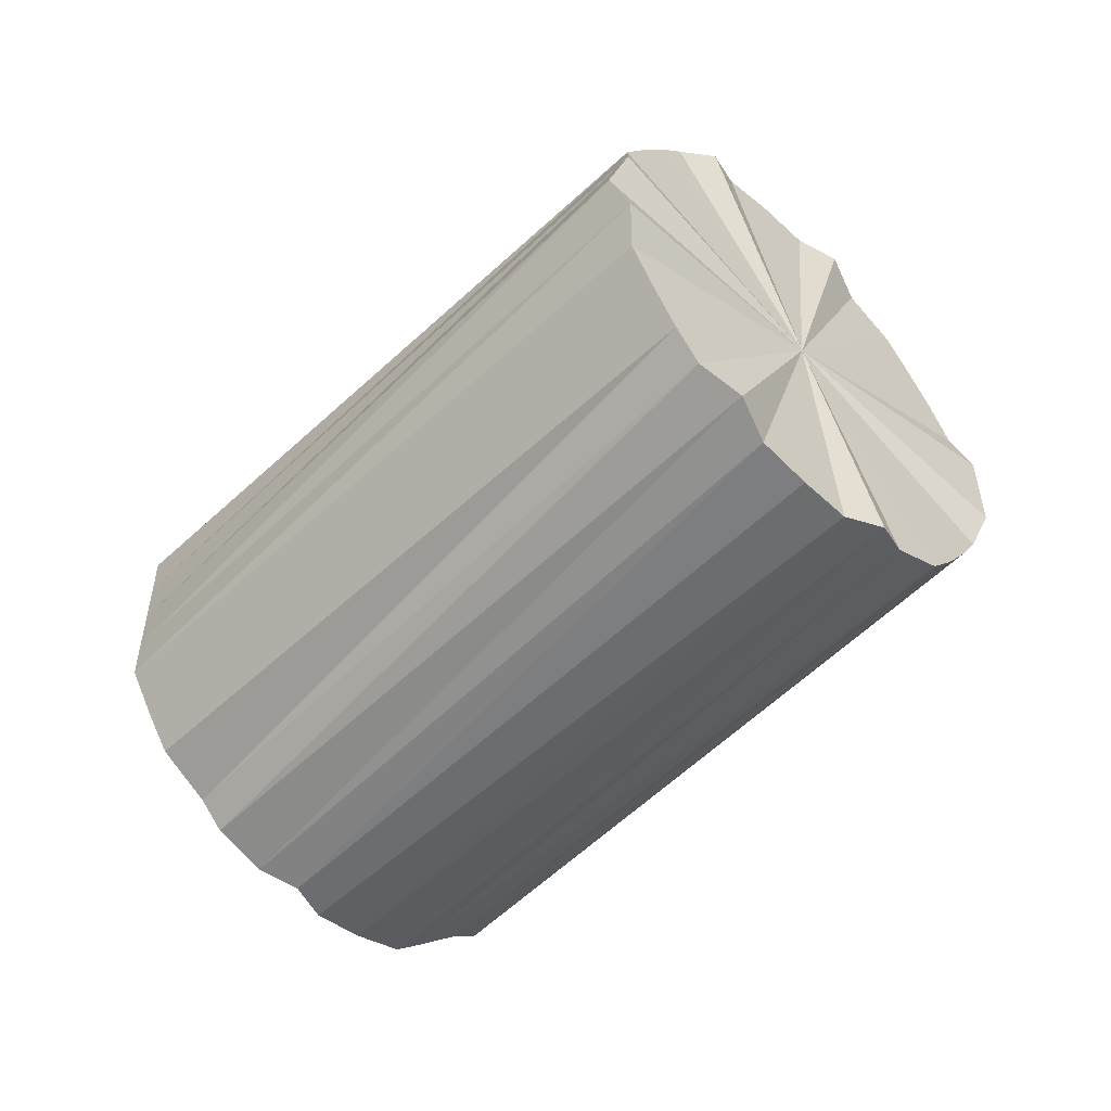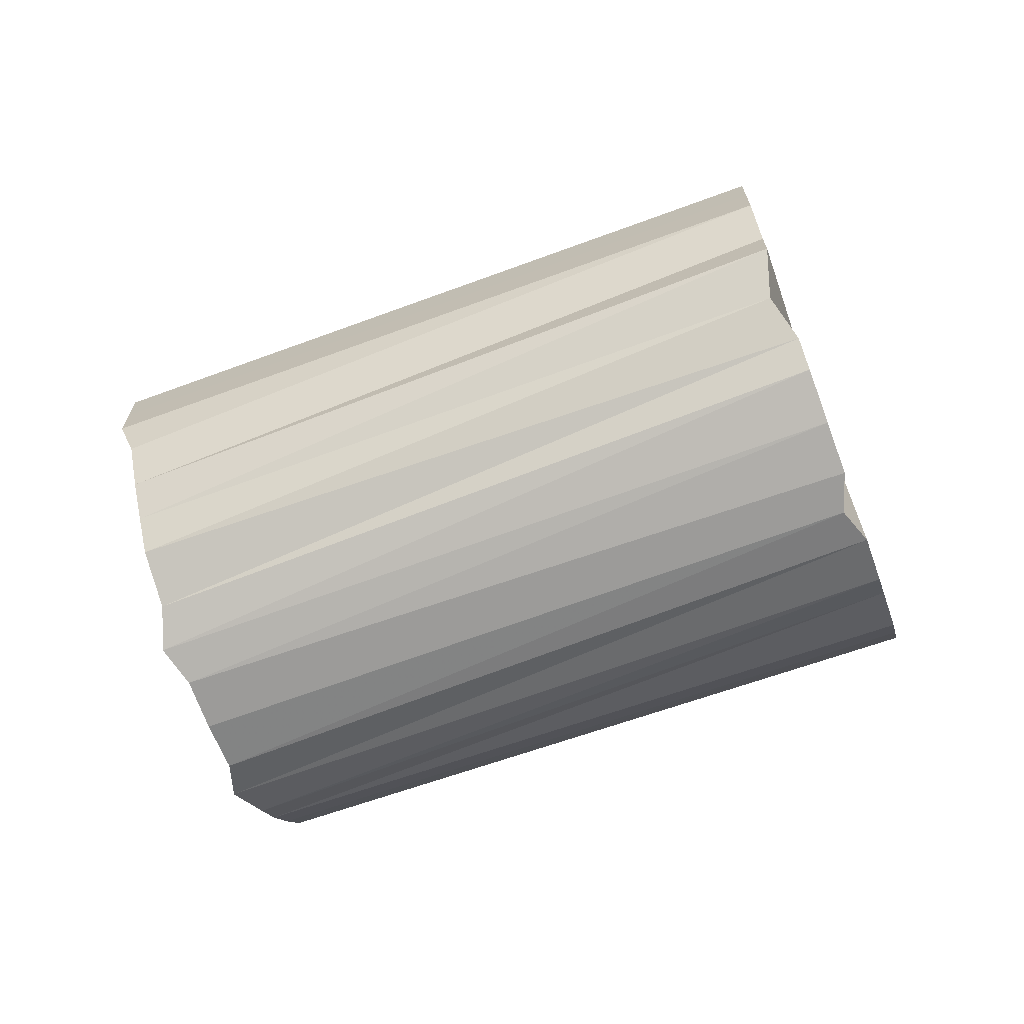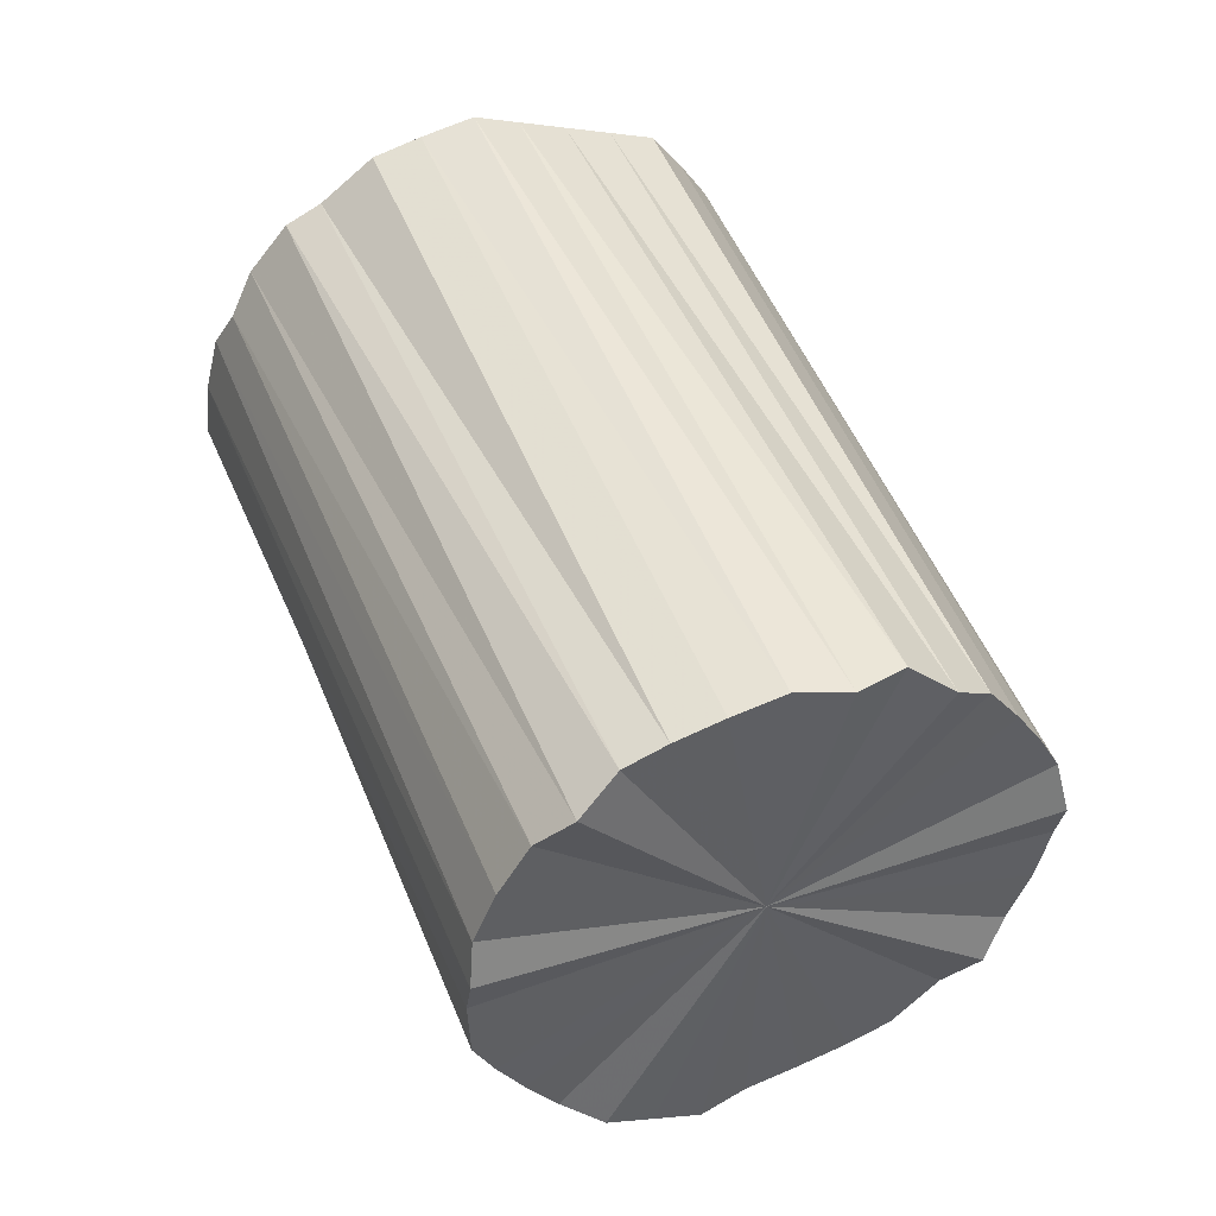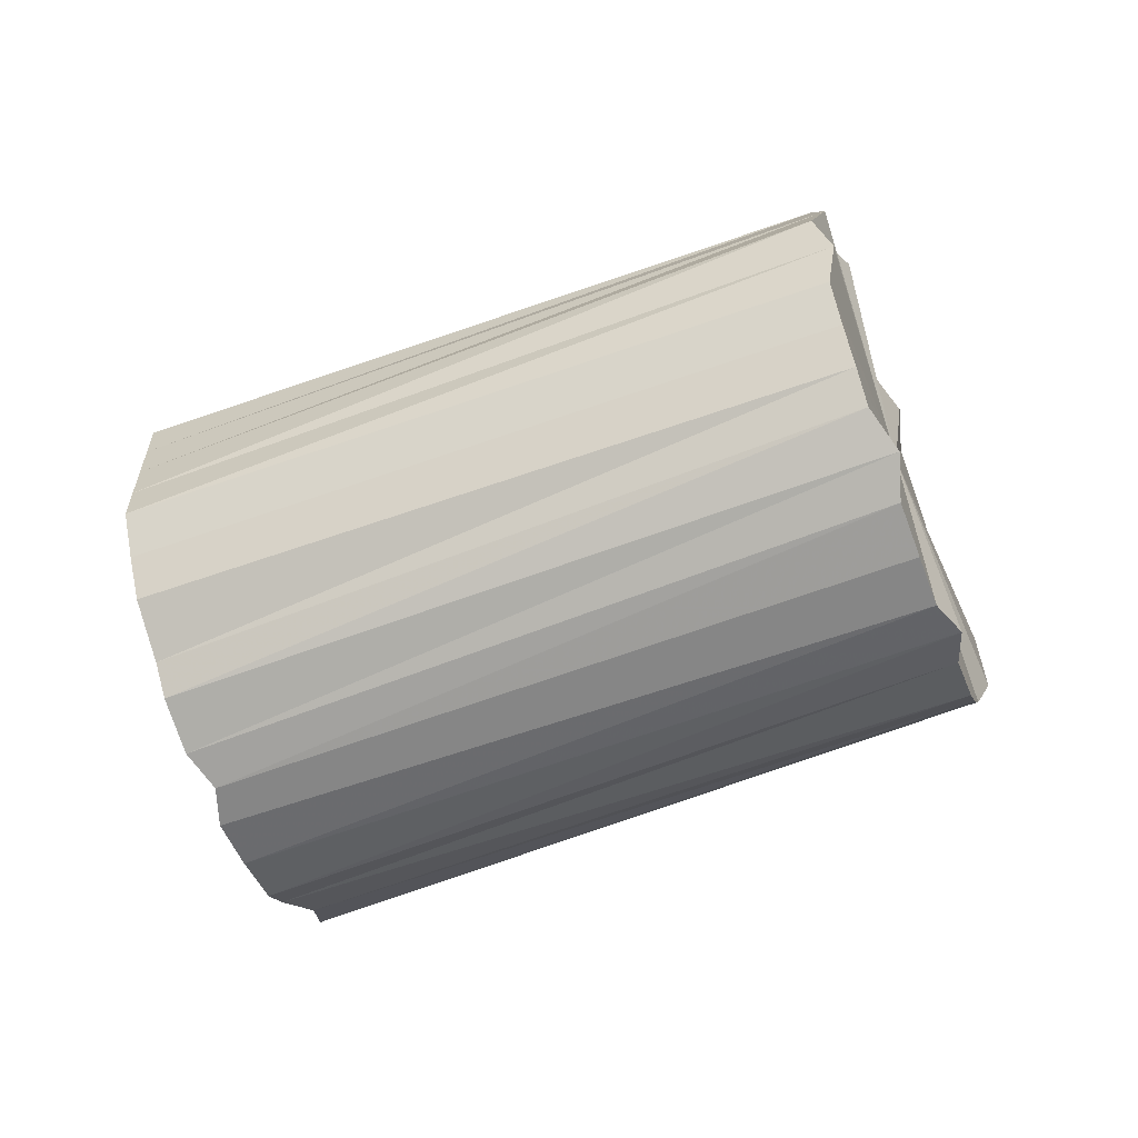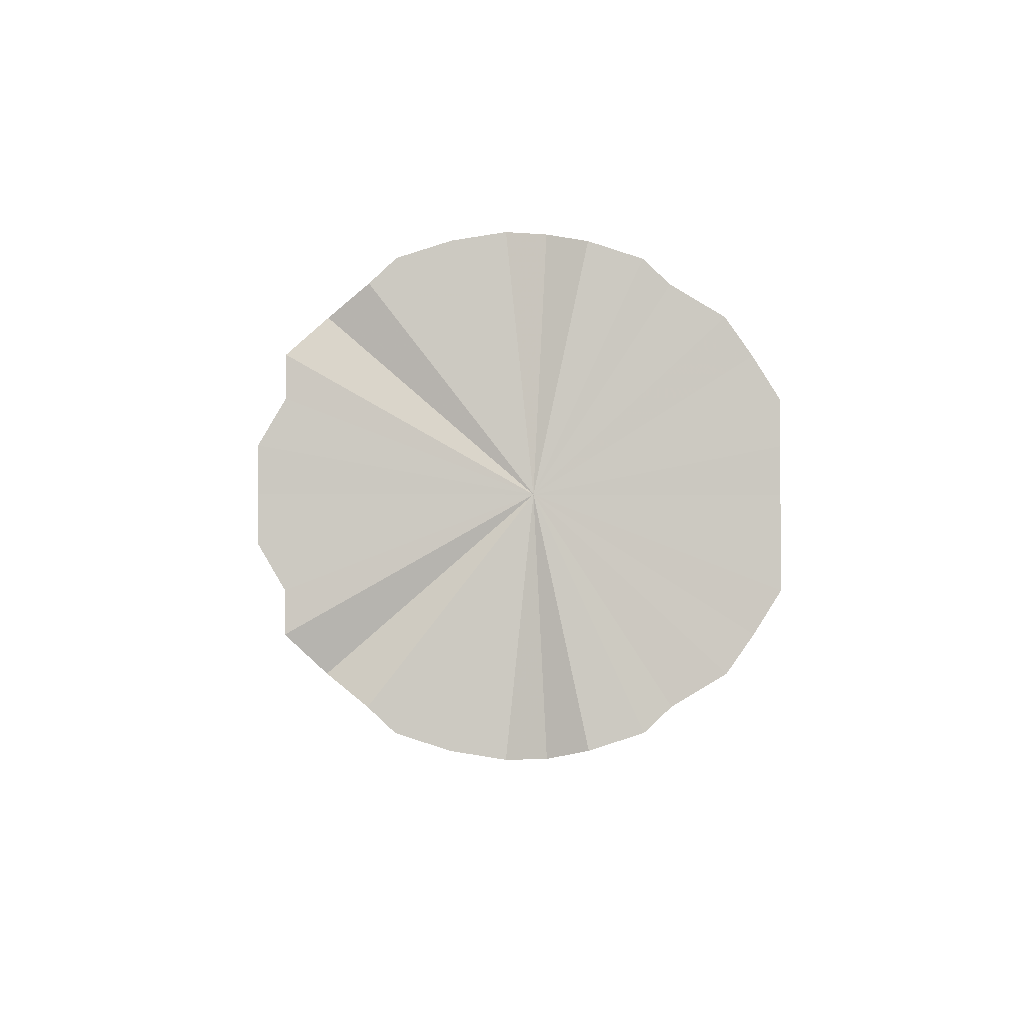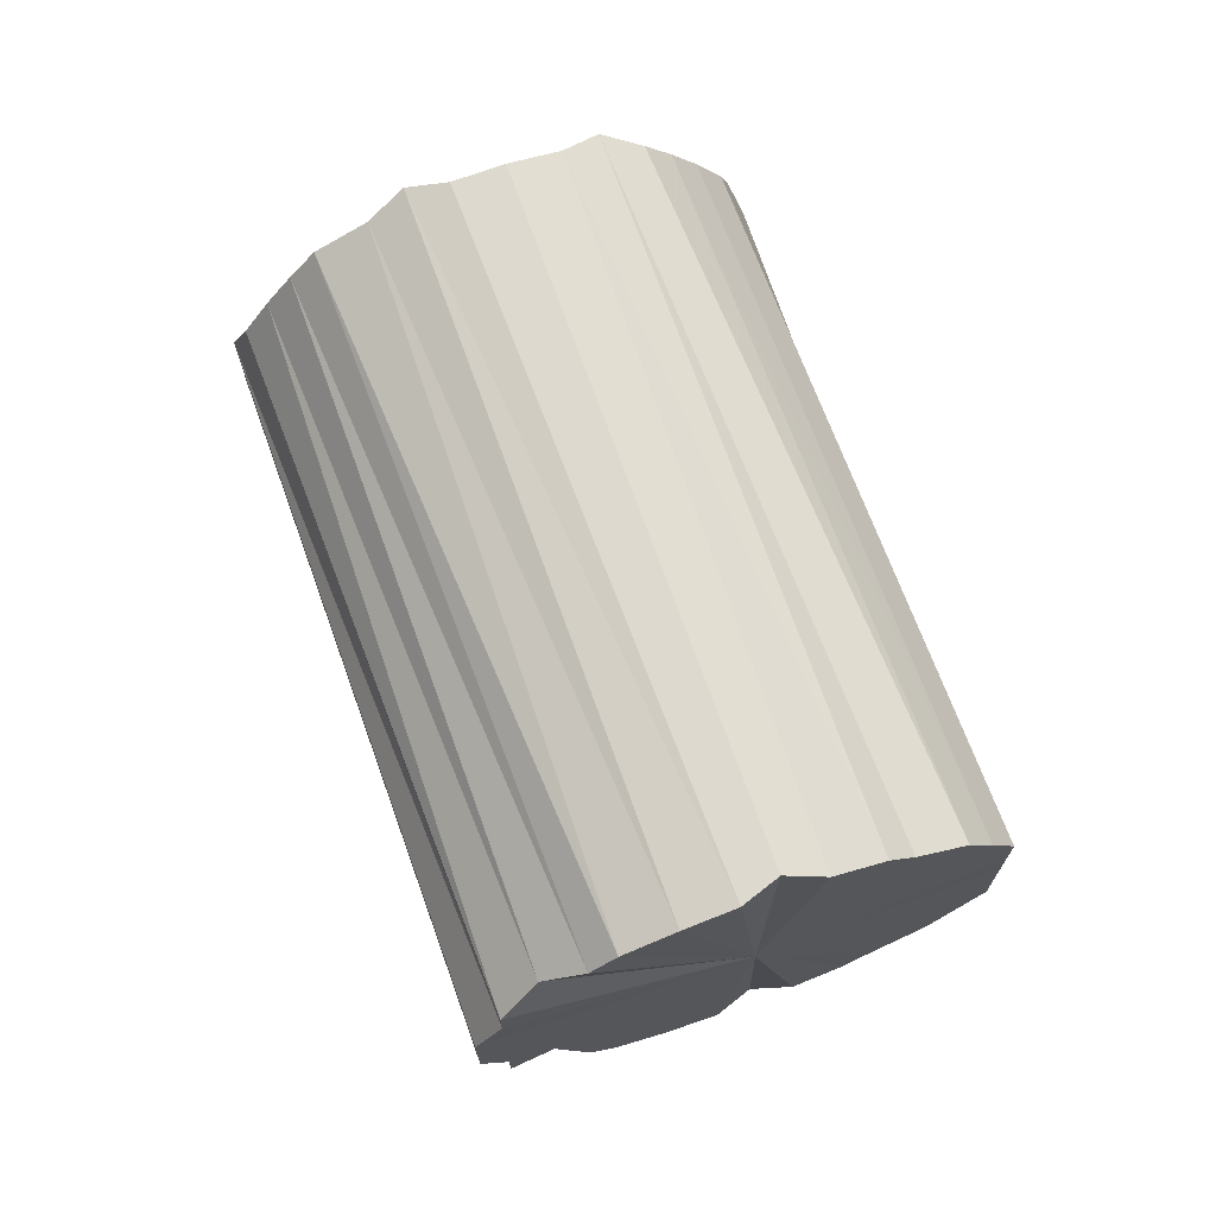
<metadata>
{"format":"obj","ext":"obj","renderer":"f3d","projection":"perspective","resolution":1024,"background":"white","views":[{"elev":-53.9,"azim":-89.2,"up":"+Z"},{"elev":-69.7,"azim":65.1,"up":"+Z"},{"elev":-1.9,"azim":-121.0,"up":"+Y"},{"elev":-62.1,"azim":-114.2,"up":"+Z"},{"elev":-2.7,"azim":133.8,"up":"+Z"},{"elev":71.6,"azim":115.3,"up":"+Z"}]}
</metadata>
<code>
o 27245
v 2246 1883 21.81
v 2246 1883 21.79
v 2247 1883 21.81
v 2246 1883 21.76
v 2247 1883 21.79
v 2246 1883 21.84
v 2247 1883 21.84
v 2246 1883 21.74
v 2247 1883 21.76
v 2246 1883 21.86
v 2247 1883 21.86
v 2246 1883 21.72
v 2247 1883 21.74
v 2246 1883 21.88
v 2247 1883 21.88
v 2246 1883 21.7
v 2247 1883 21.72
v 2246 1883 21.9
v 2247 1883 21.9
v 2246 1883 21.69
v 2247 1883 21.7
v 2246 1883 21.92
v 2247 1883 21.92
v 2246 1883 21.68
v 2247 1883 21.69
v 2246 1883 21.93
v 2247 1883 21.93
v 2246 1883 21.68
v 2247 1883 21.68
v 2246 1883 21.94
v 2247 1883 21.94
v 2246 1883 21.68
v 2247 1883 21.68
v 2246 1883 21.95
v 2247 1883 21.95
v 2246 1883 21.68
v 2246 1883 21.68
v 2246 1883 21.95
v 2246 1883 21.95
v 2246 1883 21.69
v 2246 1883 21.68
v 2246 1883 21.94
v 2246 1883 21.94
v 2246 1883 21.7
v 2246 1883 21.69
v 2246 1883 21.93
v 2246 1883 21.93
v 2246 1883 21.72
v 2246 1883 21.7
v 2246 1883 21.92
v 2246 1883 21.92
v 2246 1883 21.74
v 2246 1883 21.72
v 2246 1883 21.9
v 2246 1883 21.9
v 2246 1883 21.76
v 2246 1883 21.74
v 2246 1883 21.88
v 2246 1883 21.88
v 2246 1883 21.79
v 2246 1883 21.76
v 2246 1883 21.86
v 2246 1883 21.86
v 2246 1883 21.81
v 2246 1883 21.79
v 2246 1883 21.84
v 2246 1883 21.84
v 2246 1883 21.81
v 2247 1883 21.81
v 2246 1883 21.79
v 2247 1883 21.79
v 2246 1883 21.76
v 2247 1883 21.76
v 2247 1883 21.84
v 2246 1883 21.81
v 2247 1883 21.86
v 2246 1883 21.84
v 2246 1883 21.74
v 2247 1883 21.74
v 2247 1883 21.88
v 2246 1883 21.86
v 2247 1883 21.9
v 2246 1883 21.88
v 2246 1883 21.72
v 2247 1883 21.72
v 2247 1883 21.92
v 2246 1883 21.9
v 2247 1883 21.93
v 2246 1883 21.92
v 2246 1883 21.7
v 2247 1883 21.7
v 2247 1883 21.94
v 2246 1883 21.93
v 2247 1883 21.95
v 2246 1883 21.94
v 2246 1883 21.69
v 2247 1883 21.69
v 2246 1883 21.95
v 2246 1883 21.95
v 2246 1883 21.94
v 2246 1883 21.95
v 2246 1883 21.68
v 2247 1883 21.68
v 2246 1883 21.93
v 2246 1883 21.94
v 2246 1883 21.92
v 2246 1883 21.93
v 2246 1883 21.68
v 2247 1883 21.68
v 2246 1883 21.9
v 2246 1883 21.92
v 2246 1883 21.88
v 2246 1883 21.9
v 2246 1883 21.68
v 2246 1883 21.68
v 2246 1883 21.86
v 2246 1883 21.88
v 2246 1883 21.84
v 2246 1883 21.86
v 2246 1883 21.68
v 2246 1883 21.68
v 2246 1883 21.81
v 2246 1883 21.84
v 2246 1883 21.79
v 2246 1883 21.81
v 2246 1883 21.69
v 2246 1883 21.69
v 2246 1883 21.76
v 2246 1883 21.79
v 2246 1883 21.74
v 2246 1883 21.76
v 2246 1883 21.7
v 2246 1883 21.7
v 2246 1883 21.72
v 2246 1883 21.74
v 2246 1883 21.72
v 2246 1883 21.81
v 2246 1883 21.79
v 2246 1883 21.81
v 2246 1883 21.76
v 2246 1883 21.84
v 2246 1883 21.74
v 2246 1883 21.86
v 2246 1883 21.72
v 2246 1883 21.88
v 2246 1883 21.7
v 2246 1883 21.9
v 2246 1883 21.69
v 2246 1883 21.92
v 2246 1883 21.68
v 2246 1883 21.93
v 2246 1883 21.68
v 2246 1883 21.94
v 2246 1883 21.68
v 2246 1883 21.95
v 2246 1883 21.68
v 2246 1883 21.95
v 2246 1883 21.69
v 2246 1883 21.94
v 2246 1883 21.7
v 2246 1883 21.93
v 2246 1883 21.72
v 2246 1883 21.92
v 2246 1883 21.74
v 2246 1883 21.9
v 2246 1883 21.76
v 2246 1883 21.88
v 2246 1883 21.79
v 2246 1883 21.86
v 2246 1883 21.81
v 2246 1883 21.84
v 2247 1883 21.81
v 2247 1883 21.81
v 2247 1883 21.79
v 2247 1883 21.84
v 2247 1883 21.76
v 2247 1883 21.86
v 2247 1883 21.74
v 2247 1883 21.88
v 2247 1883 21.72
v 2247 1883 21.9
v 2247 1883 21.7
v 2247 1883 21.92
v 2247 1883 21.69
v 2247 1883 21.93
v 2247 1883 21.68
v 2247 1883 21.94
v 2247 1883 21.68
v 2247 1883 21.95
v 2246 1883 21.68
v 2246 1883 21.95
v 2246 1883 21.68
v 2246 1883 21.94
v 2246 1883 21.69
v 2246 1883 21.93
v 2246 1883 21.7
v 2246 1883 21.92
v 2246 1883 21.72
v 2246 1883 21.9
v 2246 1883 21.74
v 2246 1883 21.88
v 2246 1883 21.76
v 2246 1883 21.86
v 2246 1883 21.79
v 2246 1883 21.84
v 2246 1883 21.81
f 1 2 3
f 2 4 5
f 6 1 7
f 4 8 9
f 10 6 11
f 8 12 13
f 14 10 15
f 12 16 17
f 18 14 19
f 16 20 21
f 22 18 23
f 20 24 25
f 26 22 27
f 24 28 29
f 30 26 31
f 28 32 33
f 34 30 35
f 32 36 37
f 38 34 39
f 36 40 41
f 42 38 43
f 40 44 45
f 46 42 47
f 44 48 49
f 50 46 51
f 48 52 53
f 54 50 55
f 52 56 57
f 58 54 59
f 56 60 61
f 62 58 63
f 60 64 65
f 66 62 67
f 64 66 68
f 69 70 71
f 71 72 73
f 74 75 69
f 76 77 74
f 73 78 79
f 80 81 76
f 82 83 80
f 79 84 85
f 86 87 82
f 88 89 86
f 85 90 91
f 92 93 88
f 94 95 92
f 91 96 97
f 98 99 94
f 100 101 98
f 97 102 103
f 104 105 100
f 106 107 104
f 103 108 109
f 110 111 106
f 112 113 110
f 109 114 115
f 116 117 112
f 118 119 116
f 115 120 121
f 122 123 118
f 124 125 122
f 121 126 127
f 128 129 124
f 130 131 128
f 127 132 133
f 134 135 130
f 133 136 134
f 137 138 139
f 137 140 138
f 137 139 141
f 137 142 140
f 137 141 143
f 137 144 142
f 137 143 145
f 137 146 144
f 137 145 147
f 137 148 146
f 137 147 149
f 137 150 148
f 137 149 151
f 137 152 150
f 137 151 153
f 137 154 152
f 137 153 155
f 137 156 154
f 137 155 157
f 137 158 156
f 137 157 159
f 137 160 158
f 137 159 161
f 137 162 160
f 137 161 163
f 137 164 162
f 137 163 165
f 137 166 164
f 137 165 167
f 137 168 166
f 137 167 169
f 137 170 168
f 137 169 171
f 137 171 170
f 172 173 174
f 172 175 173
f 172 174 176
f 172 177 175
f 172 176 178
f 172 179 177
f 172 178 180
f 172 181 179
f 172 180 182
f 172 183 181
f 172 182 184
f 172 185 183
f 172 184 186
f 172 187 185
f 172 186 188
f 172 189 187
f 172 188 190
f 172 191 189
f 172 190 192
f 172 193 191
f 172 192 194
f 172 195 193
f 172 194 196
f 172 197 195
f 172 196 198
f 172 199 197
f 172 198 200
f 172 201 199
f 172 200 202
f 172 203 201
f 172 202 204
f 172 205 203
f 172 204 206
f 172 206 205

</code>
